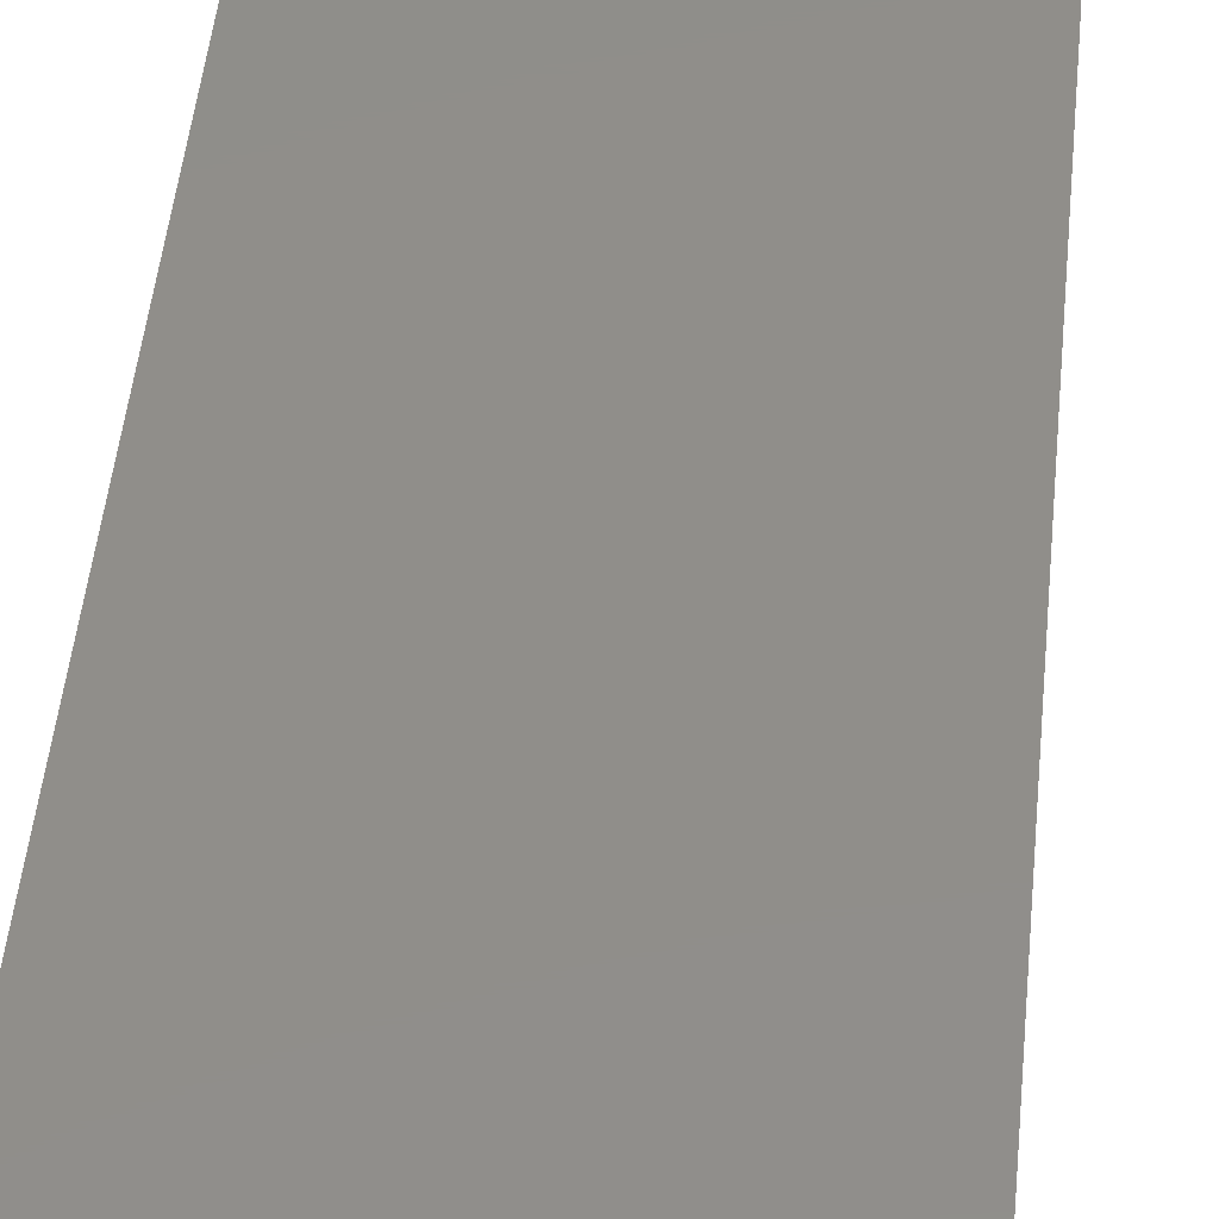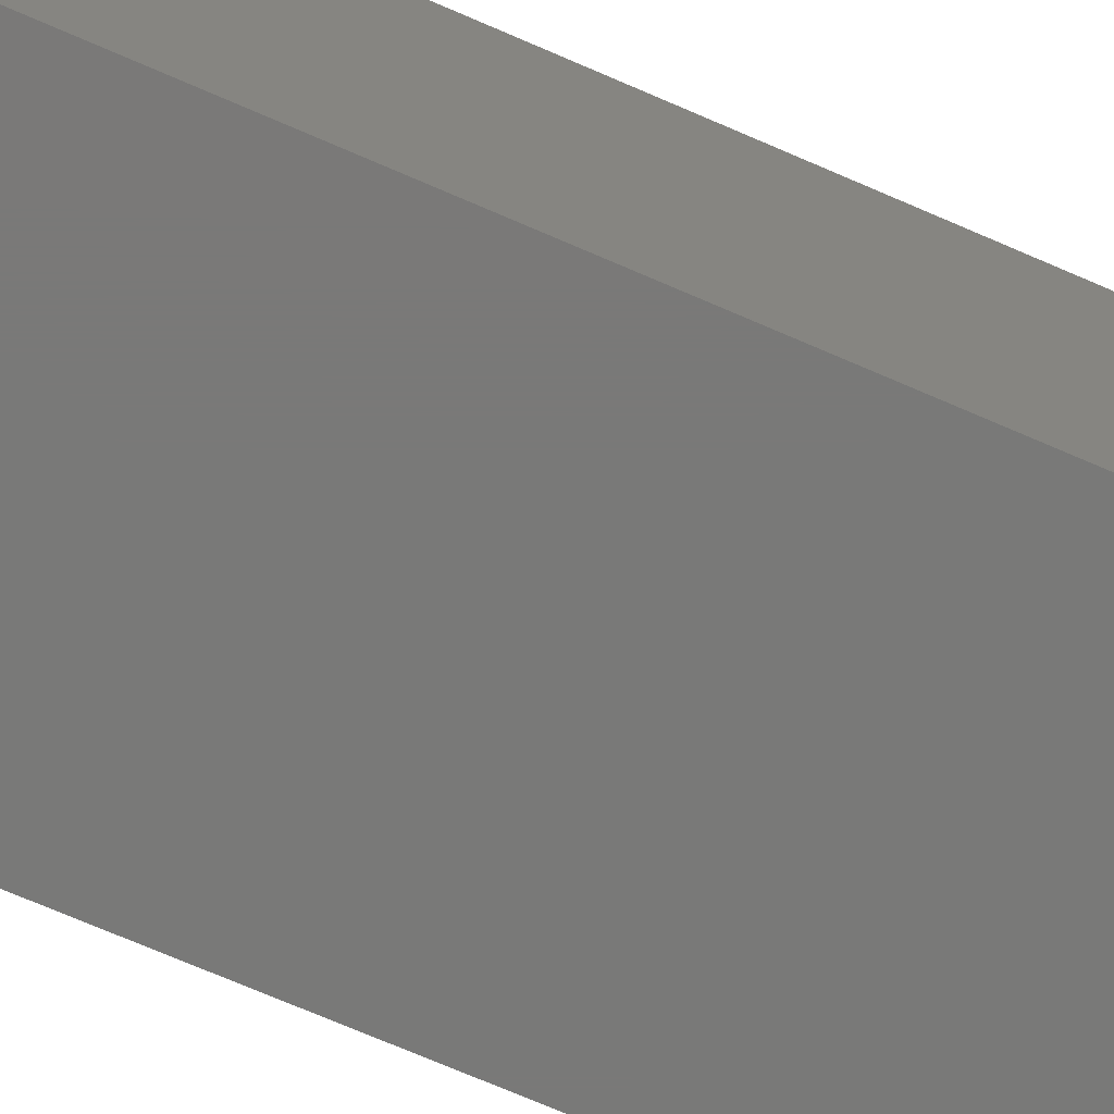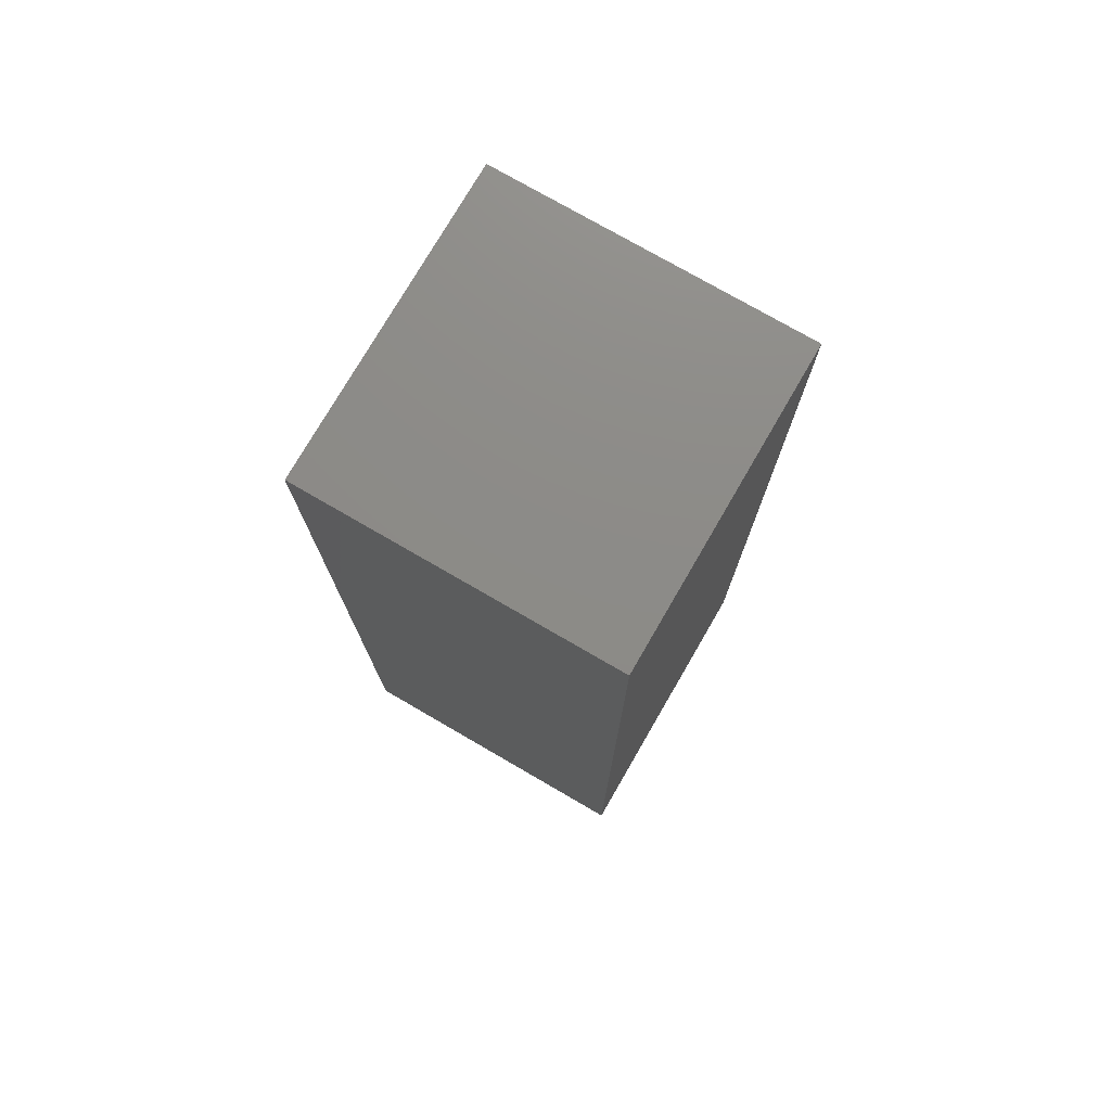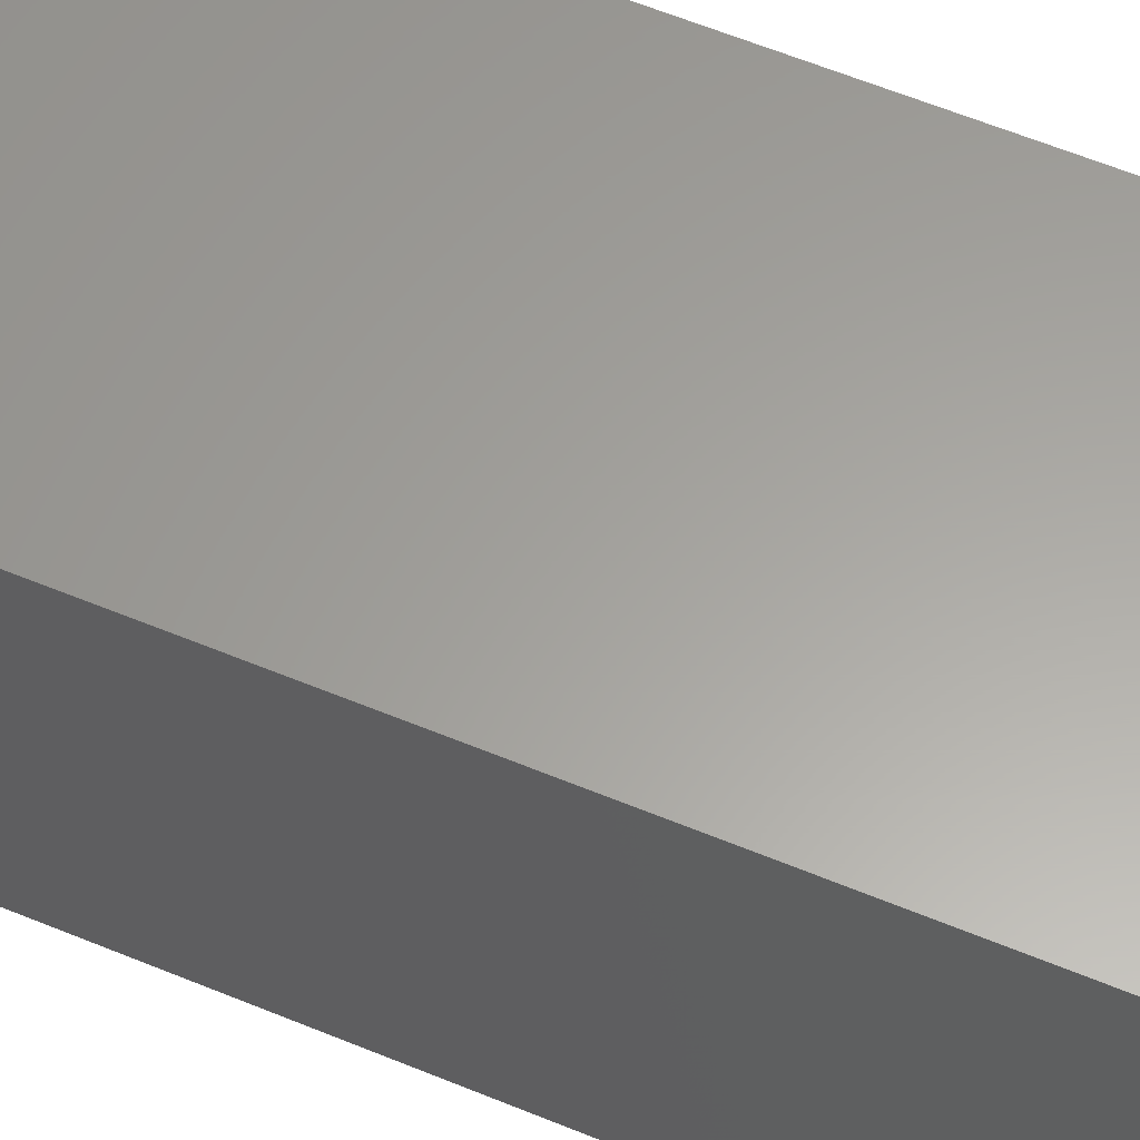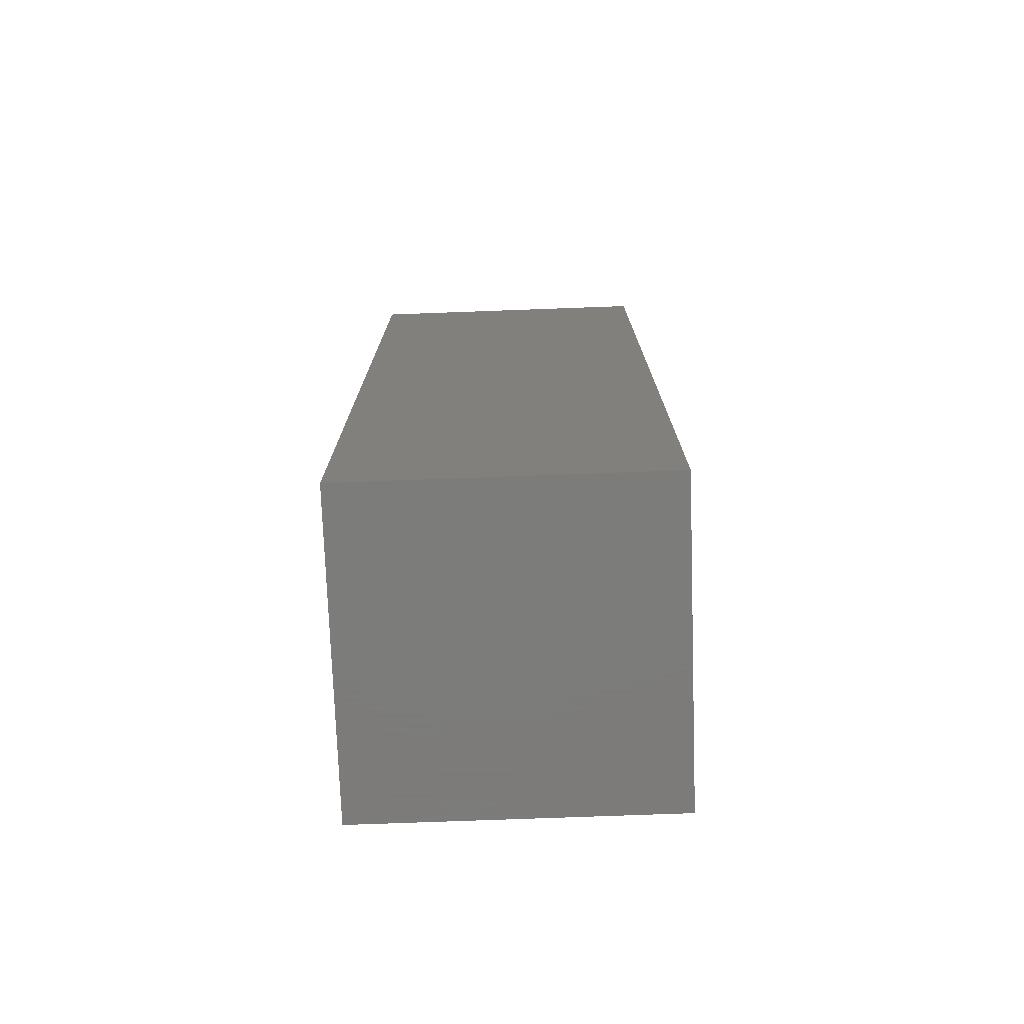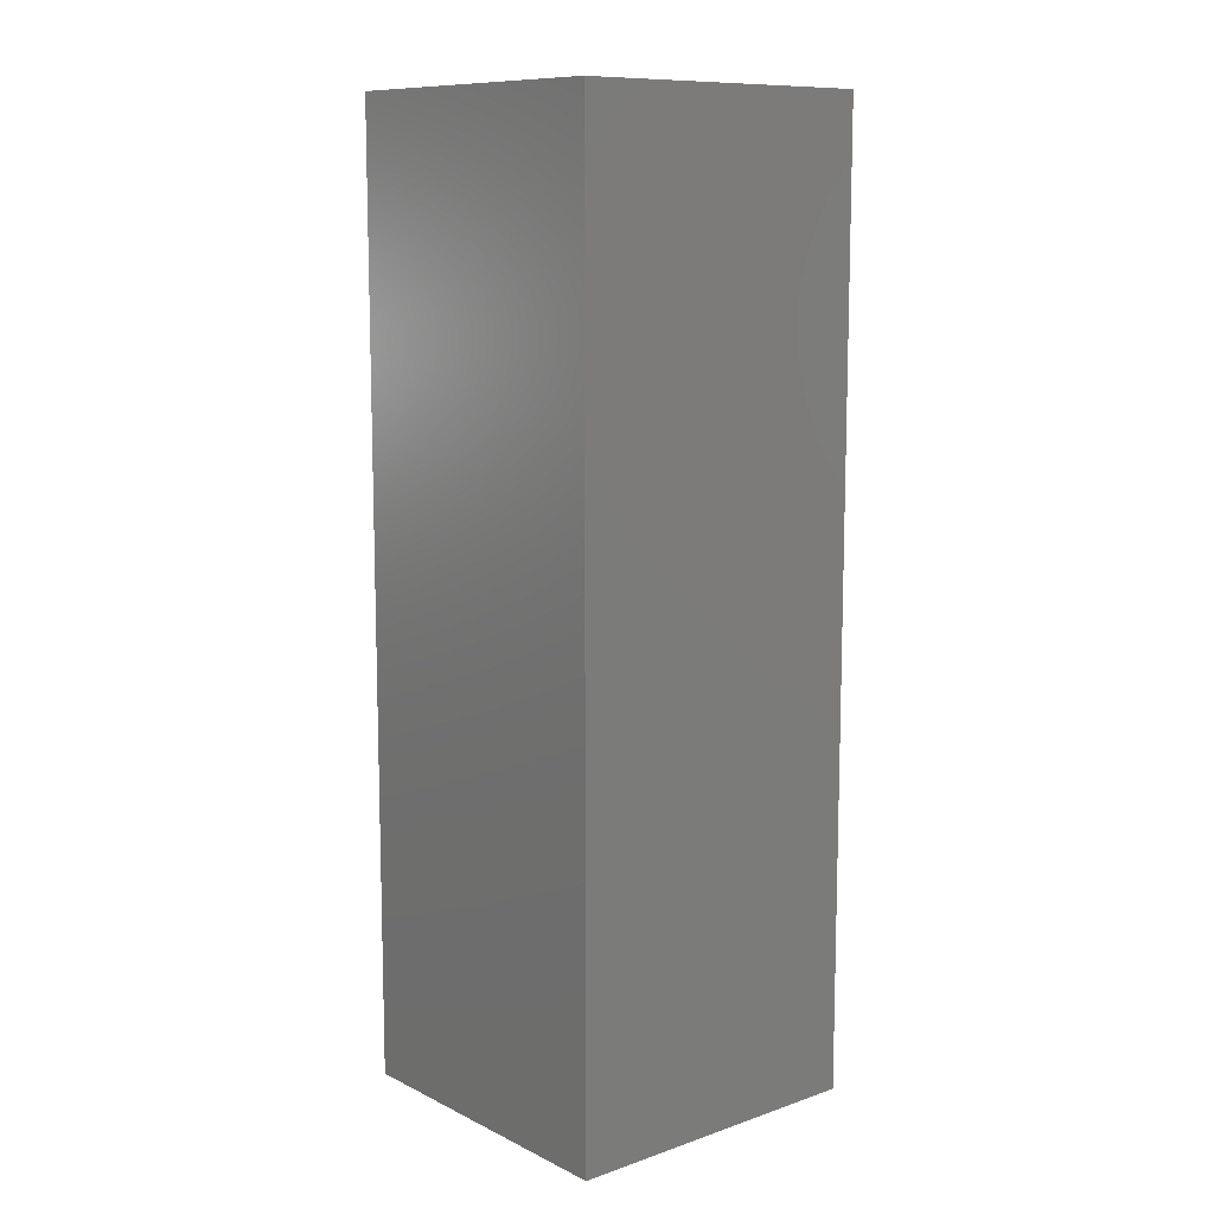
<metadata>
{"format":"stl","ext":"stl","renderer":"f3d","projection":"perspective","resolution":1024,"background":"white","views":[{"elev":45.5,"azim":-174.6,"up":"+Y"},{"elev":-72.2,"azim":66.6,"up":"+Y"},{"elev":76.0,"azim":120.1,"up":"+Z"},{"elev":61.4,"azim":-67.3,"up":"+Y"},{"elev":-75.2,"azim":2.1,"up":"+Z"},{"elev":10.6,"azim":-130.2,"up":"+Z"}]}
</metadata>
<code>
# stl→obj: 8 verts, 12 faces
v 28 -28 0
v -28 -28 0
v 28 28 0
v -28 28 0
v -28 -28 170
v 28 -28 170
v -28 28 170
v 28 28 170
f 1 2 3
f 2 4 3
f 5 6 7
f 6 8 7
f 8 6 3
f 6 1 3
f 6 5 1
f 5 2 1
f 7 8 4
f 8 3 4
f 5 7 2
f 7 4 2

</code>
